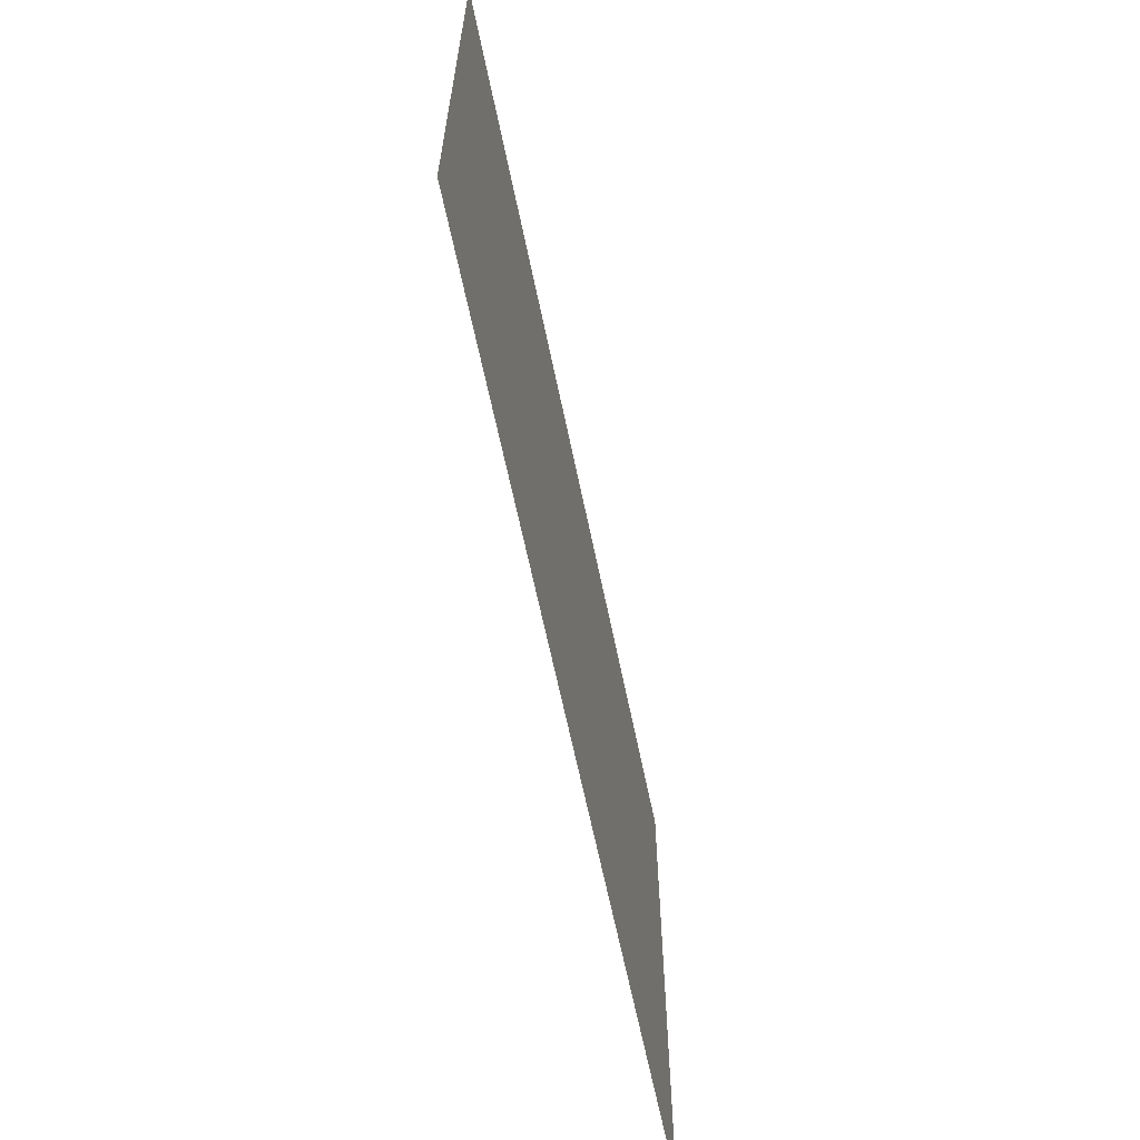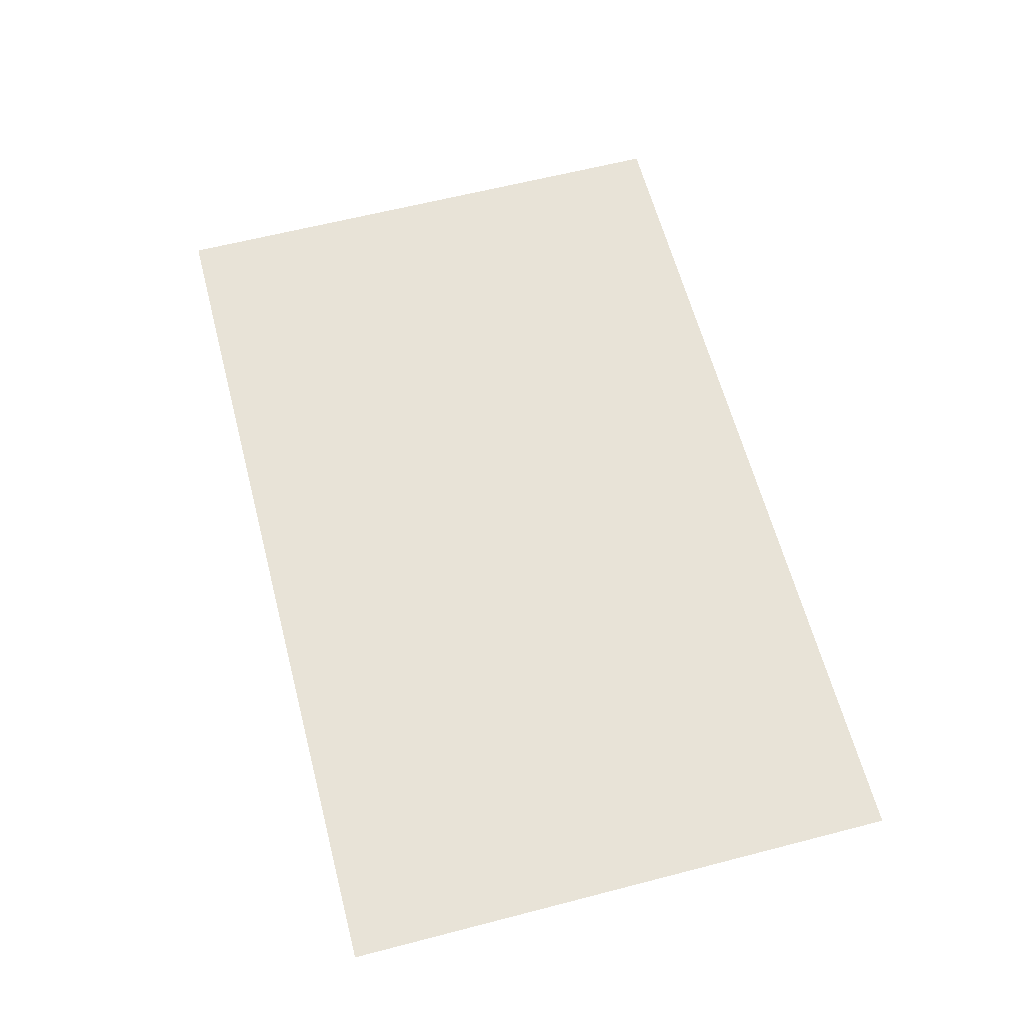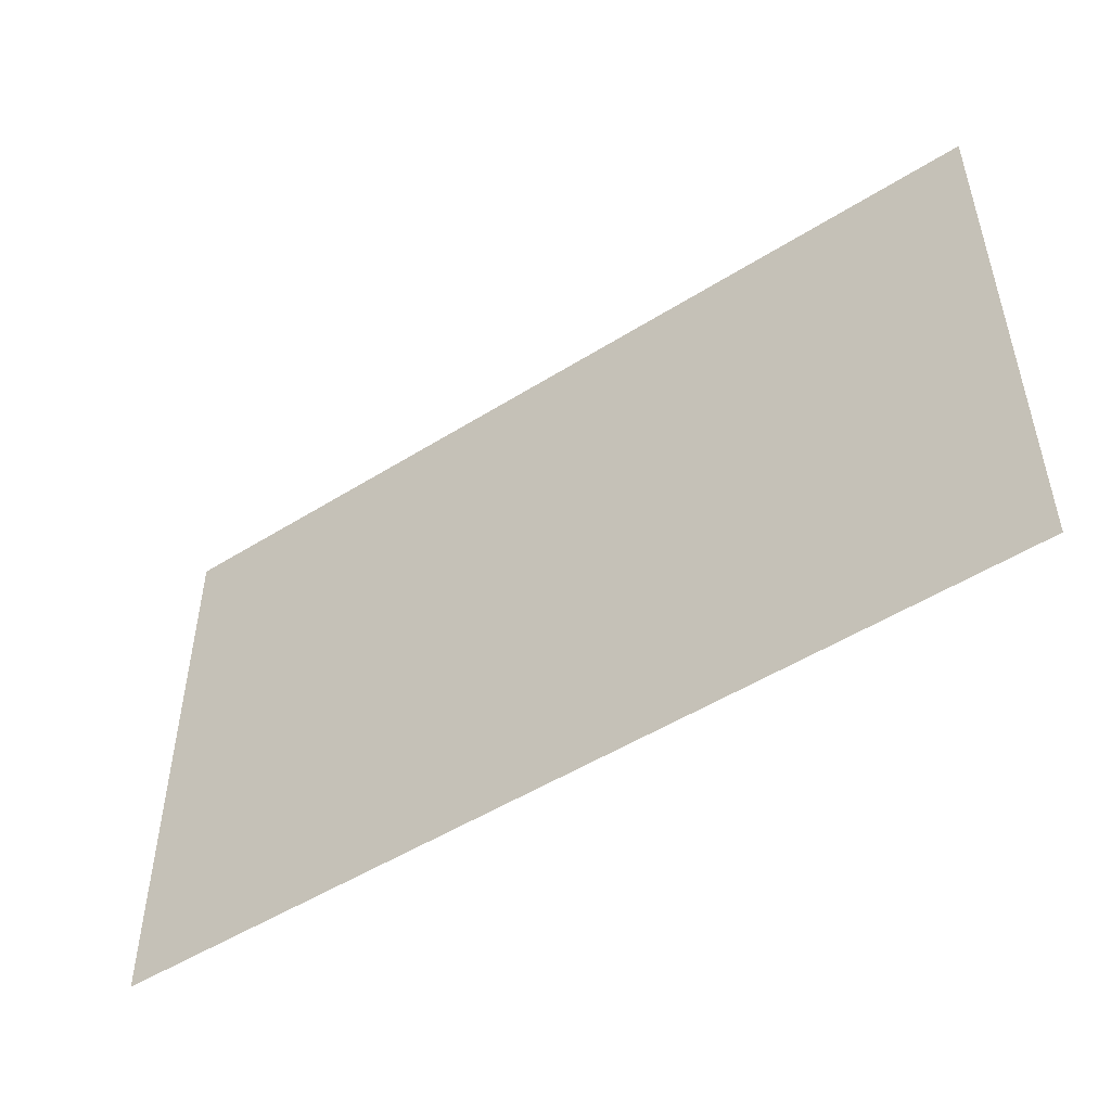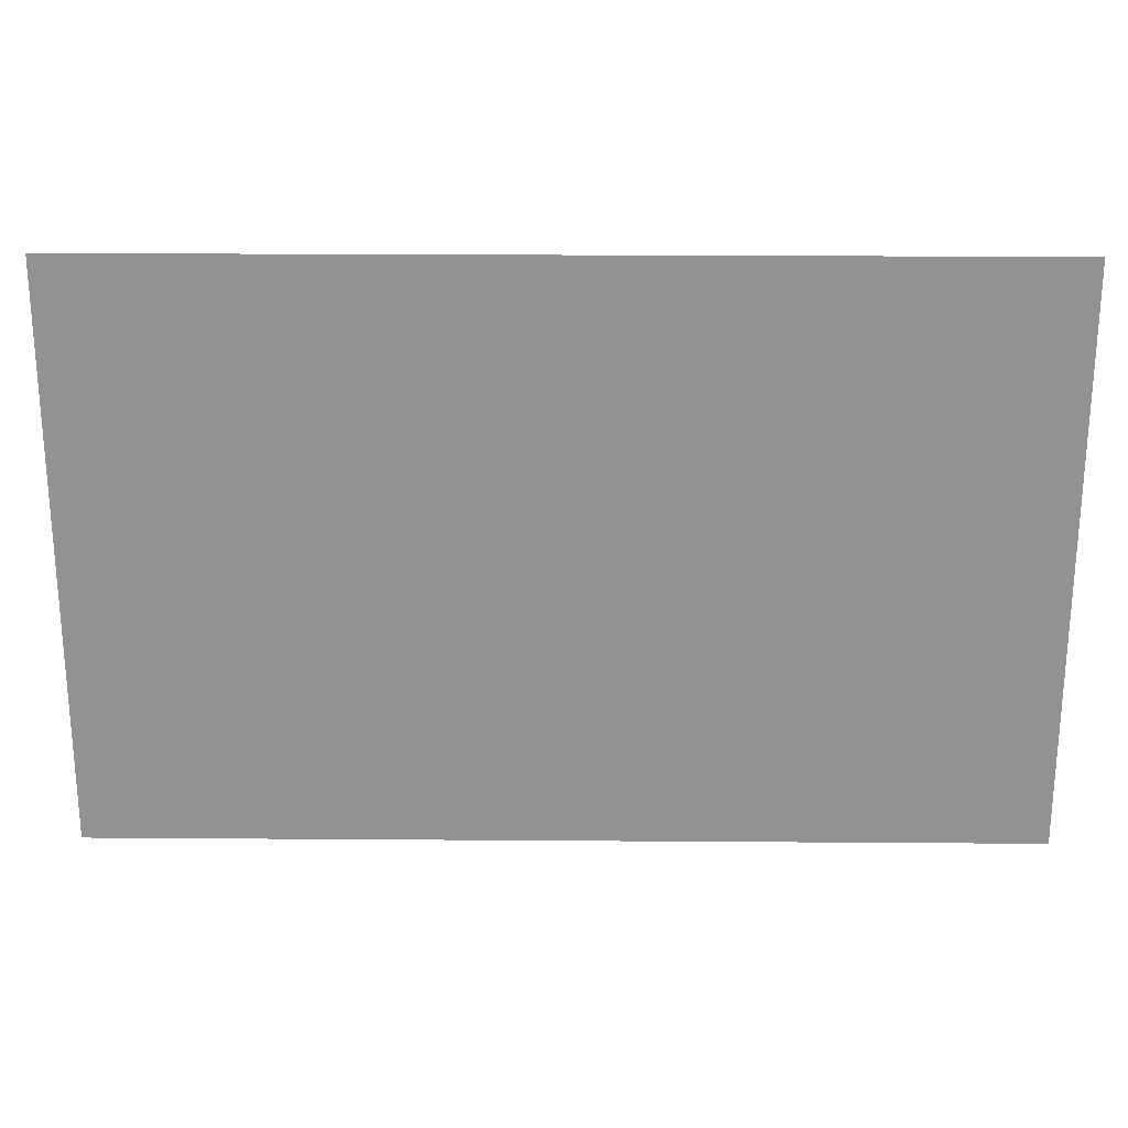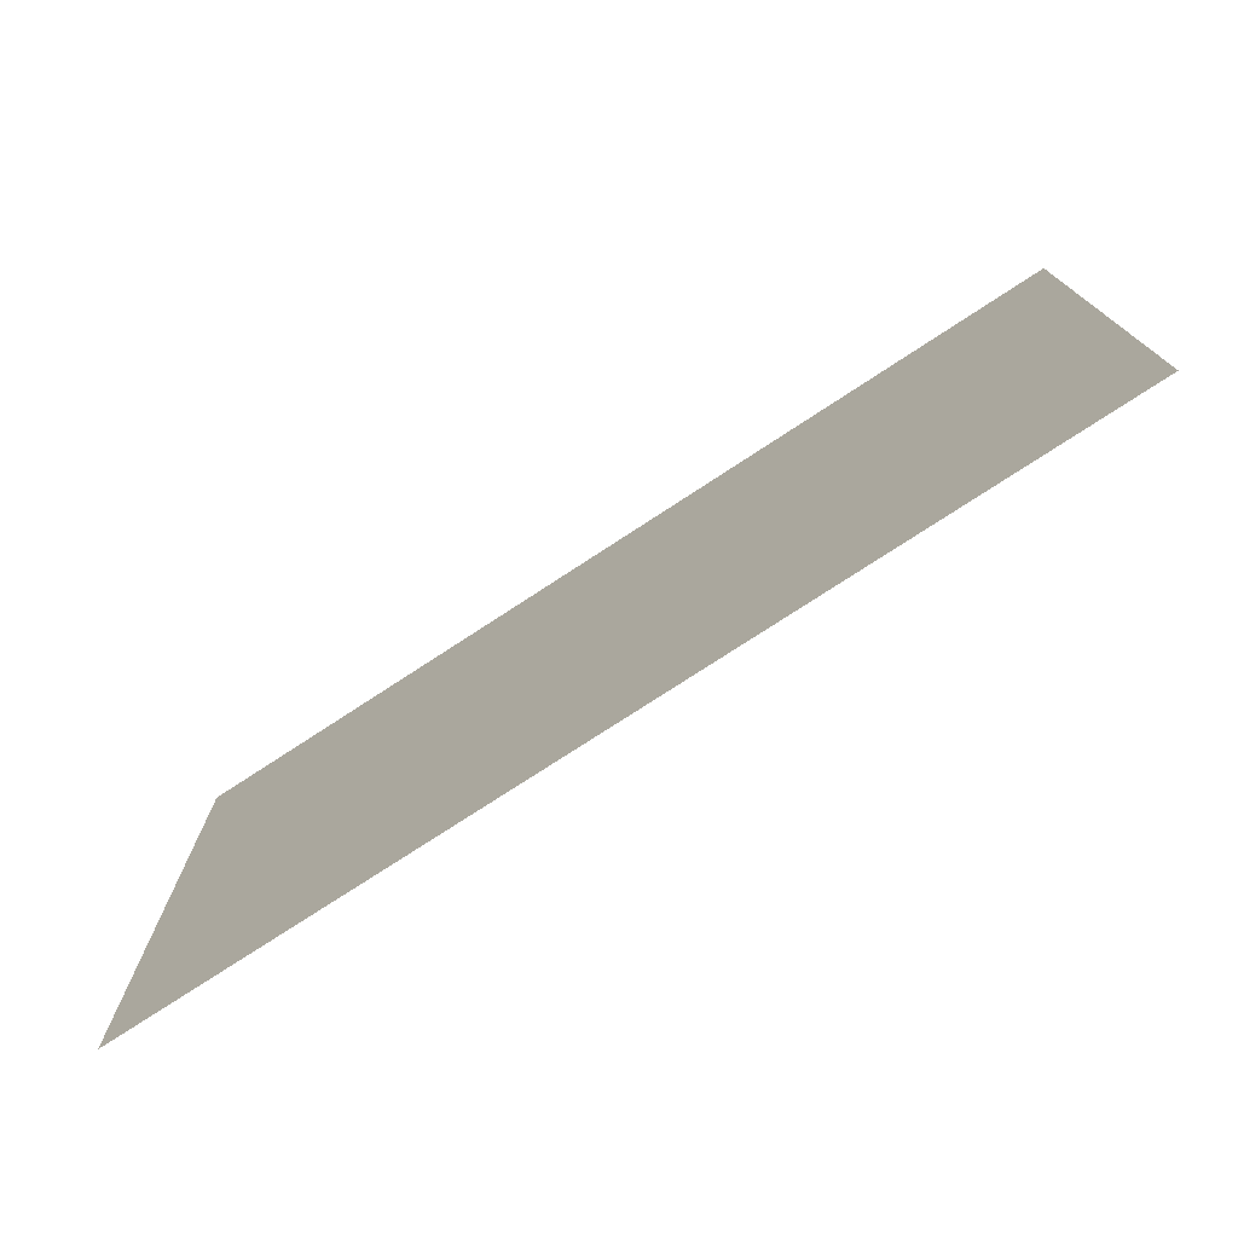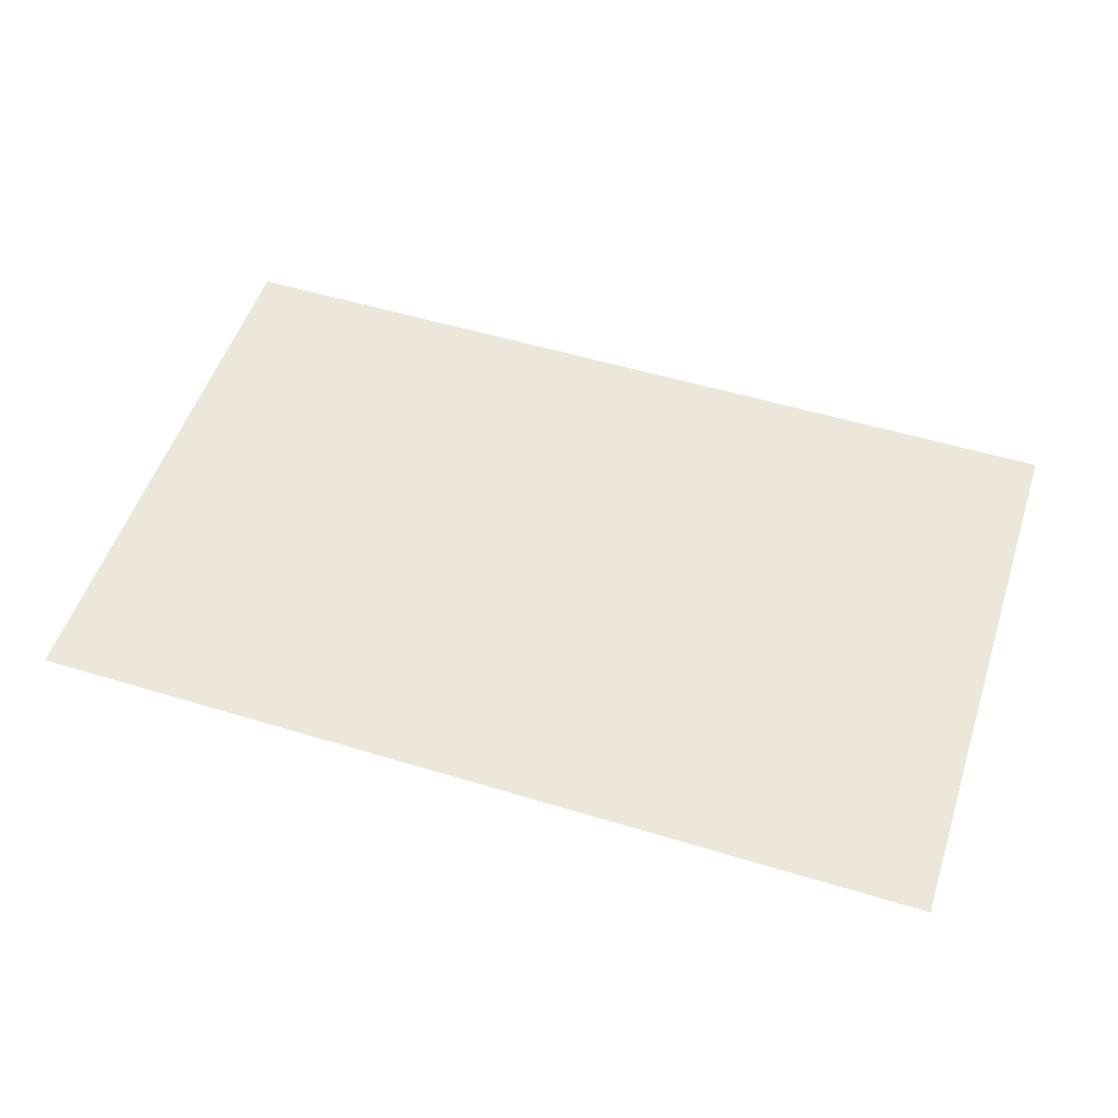
<metadata>
{"format":"obj","ext":"obj","renderer":"f3d","projection":"perspective","resolution":1024,"background":"white","views":[{"elev":-63.4,"azim":-78.4,"up":"+Y"},{"elev":62.2,"azim":75.3,"up":"+Z"},{"elev":-50.3,"azim":34.6,"up":"+Y"},{"elev":23.7,"azim":0.7,"up":"+Y"},{"elev":-75.2,"azim":-146.7,"up":"+Y"},{"elev":52.7,"azim":18.1,"up":"+Z"}]}
</metadata>
<code>
v -5.12 -0.64 0
v -5.76 -0.64 0
v -5.76 0 0
v -5.12 0 0
v -5.76 -0.64 0
v -6.4 -0.64 0
v -6.4 0 0
v -5.76 0 0
v -6.4 -0.64 0
v -7.04 -0.64 0
v -7.04 0 0
v -6.4 0 0
v -7.04 -0.64 0
v -7.68 -0.64 0
v -7.68 0 0
v -7.04 0 0
v -7.68 -0.64 0
v -8.32 -0.64 0
v -8.32 0 0
v -7.68 0 0
v -8.32 -0.64 0
v -8.96 -0.64 0
v -8.96 0 0
v -8.32 0 0
v -8.96 -0.64 0
v -9.6 -0.64 0
v -9.6 0 0
v -8.96 0 0
v -9.6 -0.64 0
v -10.24 -0.64 0
v -10.24 0 0
v -9.6 0 0
v -5.12 -1.28 0
v -5.76 -1.28 0
v -5.76 -0.64 0
v -5.12 -0.64 0
v -5.76 -1.28 0
v -6.4 -1.28 0
v -6.4 -0.64 0
v -5.76 -0.64 0
v -6.4 -1.28 0
v -7.04 -1.28 0
v -7.04 -0.64 0
v -6.4 -0.64 0
v -7.04 -1.28 0
v -7.68 -1.28 0
v -7.68 -0.64 0
v -7.04 -0.64 0
v -7.68 -1.28 0
v -8.32 -1.28 0
v -8.32 -0.64 0
v -7.68 -0.64 0
v -8.32 -1.28 0
v -8.96 -1.28 0
v -8.96 -0.64 0
v -8.32 -0.64 0
v -8.96 -1.28 0
v -9.6 -1.28 0
v -9.6 -0.64 0
v -8.96 -0.64 0
v -9.6 -1.28 0
v -10.24 -1.28 0
v -10.24 -0.64 0
v -9.6 -0.64 0
v -5.12 -1.92 0
v -5.76 -1.92 0
v -5.76 -1.28 0
v -5.12 -1.28 0
v -5.76 -1.92 0
v -6.4 -1.92 0
v -6.4 -1.28 0
v -5.76 -1.28 0
v -6.4 -1.92 0
v -7.04 -1.92 0
v -7.04 -1.28 0
v -6.4 -1.28 0
v -7.04 -1.92 0
v -7.68 -1.92 0
v -7.68 -1.28 0
v -7.04 -1.28 0
v -7.68 -1.92 0
v -8.32 -1.92 0
v -8.32 -1.28 0
v -7.68 -1.28 0
v -8.32 -1.92 0
v -8.96 -1.92 0
v -8.96 -1.28 0
v -8.32 -1.28 0
v -8.96 -1.92 0
v -9.6 -1.92 0
v -9.6 -1.28 0
v -8.96 -1.28 0
v -9.6 -1.92 0
v -10.24 -1.92 0
v -10.24 -1.28 0
v -9.6 -1.28 0
v -5.12 -2.56 0
v -5.76 -2.56 0
v -5.76 -1.92 0
v -5.12 -1.92 0
v -5.76 -2.56 0
v -6.4 -2.56 0
v -6.4 -1.92 0
v -5.76 -1.92 0
v -6.4 -2.56 0
v -7.04 -2.56 0
v -7.04 -1.92 0
v -6.4 -1.92 0
v -7.04 -2.56 0
v -7.68 -2.56 0
v -7.68 -1.92 0
v -7.04 -1.92 0
v -7.68 -2.56 0
v -8.32 -2.56 0
v -8.32 -1.92 0
v -7.68 -1.92 0
v -8.32 -2.56 0
v -8.96 -2.56 0
v -8.96 -1.92 0
v -8.32 -1.92 0
v -8.96 -2.56 0
v -9.6 -2.56 0
v -9.6 -1.92 0
v -8.96 -1.92 0
v -9.6 -2.56 0
v -10.24 -2.56 0
v -10.24 -1.92 0
v -9.6 -1.92 0
v -5.12 -3.2 0
v -5.76 -3.2 0
v -5.76 -2.56 0
v -5.12 -2.56 0
v -5.76 -3.2 0
v -6.4 -3.2 0
v -6.4 -2.56 0
v -5.76 -2.56 0
v -6.4 -3.2 0
v -7.04 -3.2 0
v -7.04 -2.56 0
v -6.4 -2.56 0
v -7.04 -3.2 0
v -7.68 -3.2 0
v -7.68 -2.56 0
v -7.04 -2.56 0
v -7.68 -3.2 0
v -8.32 -3.2 0
v -8.32 -2.56 0
v -7.68 -2.56 0
v -8.32 -3.2 0
v -8.96 -3.2 0
v -8.96 -2.56 0
v -8.32 -2.56 0
v -8.96 -3.2 0
v -9.6 -3.2 0
v -9.6 -2.56 0
v -8.96 -2.56 0
v -9.6 -3.2 0
v -10.24 -3.2 0
v -10.24 -2.56 0
v -9.6 -2.56 0
g BM2._mesh_0105
f 1 2 3 4
f 5 6 7 8
f 9 10 11 12
f 13 14 15 16
f 17 18 19 20
f 21 22 23 24
f 25 26 27 28
f 29 30 31 32
f 33 34 35 36
f 37 38 39 40
f 41 42 43 44
f 45 46 47 48
f 49 50 51 52
f 53 54 55 56
f 57 58 59 60
f 61 62 63 64
f 65 66 67 68
f 69 70 71 72
f 73 74 75 76
f 77 78 79 80
f 81 82 83 84
f 85 86 87 88
f 89 90 91 92
f 93 94 95 96
f 97 98 99 100
f 101 102 103 104
f 105 106 107 108
f 109 110 111 112
f 113 114 115 116
f 117 118 119 120
f 121 122 123 124
f 125 126 127 128
f 129 130 131 132
f 133 134 135 136
f 137 138 139 140
f 141 142 143 144
f 145 146 147 148
f 149 150 151 152
f 153 154 155 156
f 157 158 159 160

</code>
